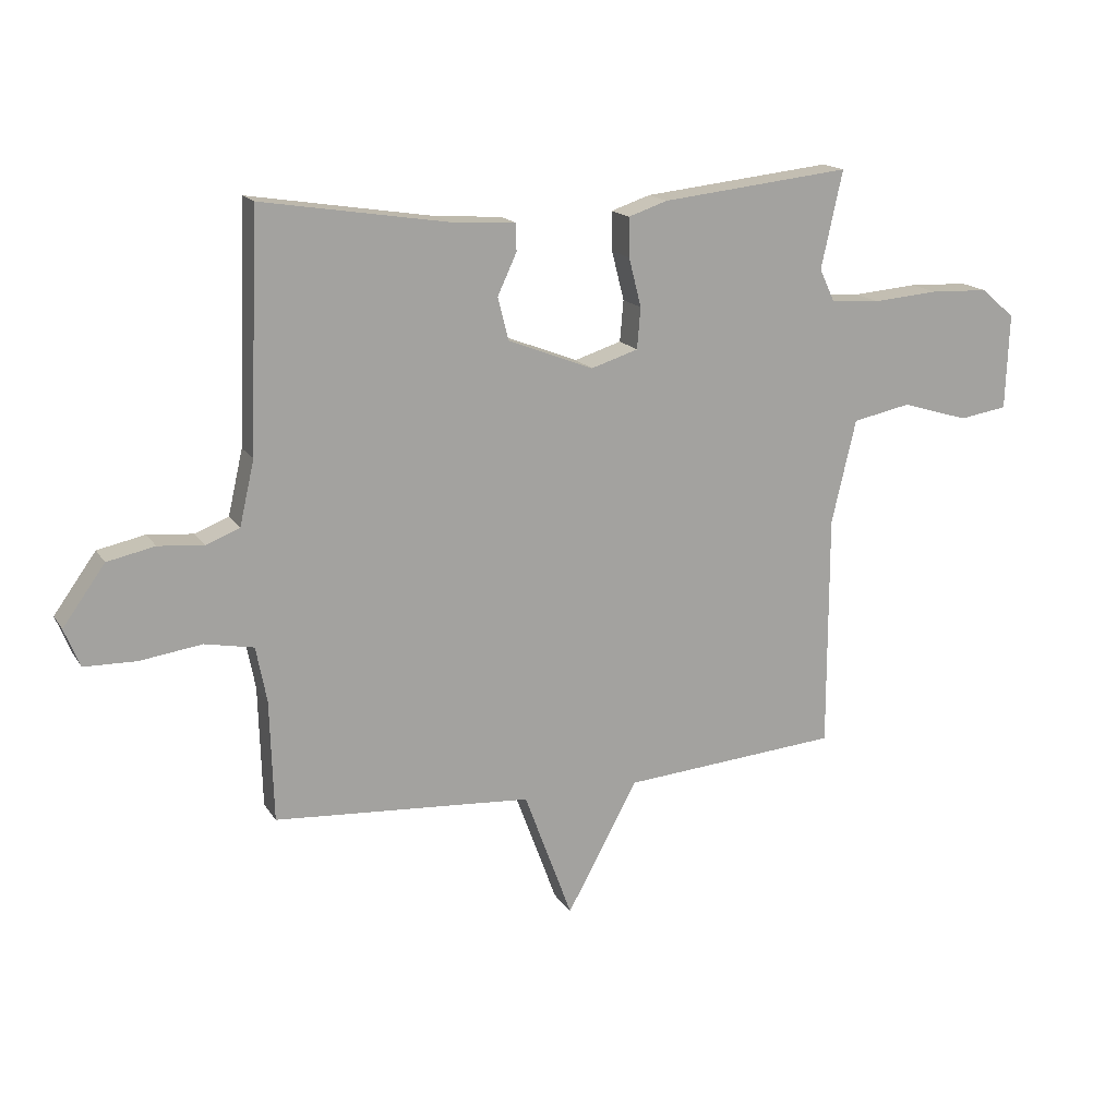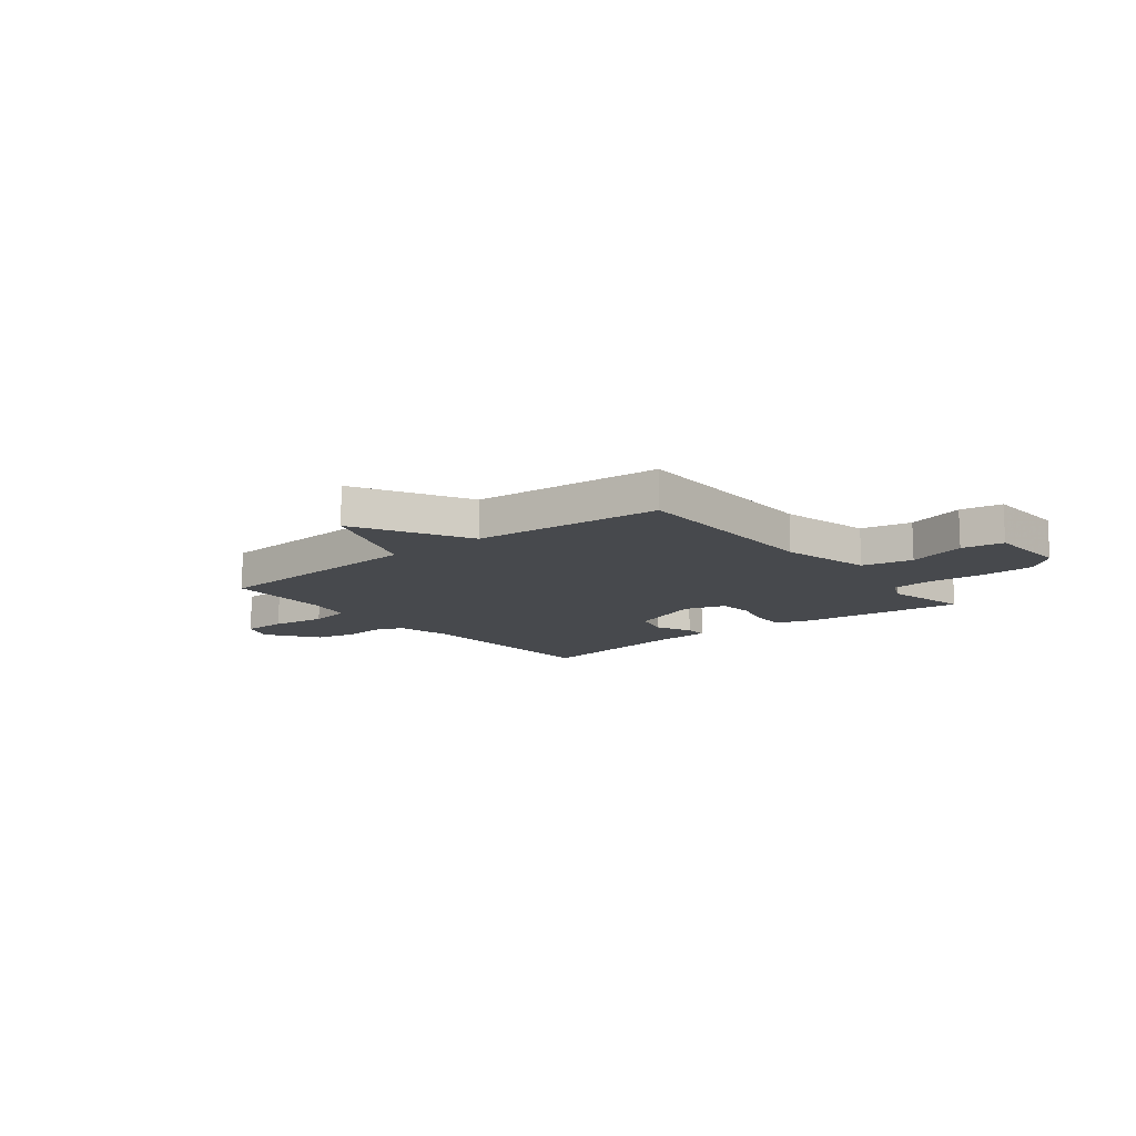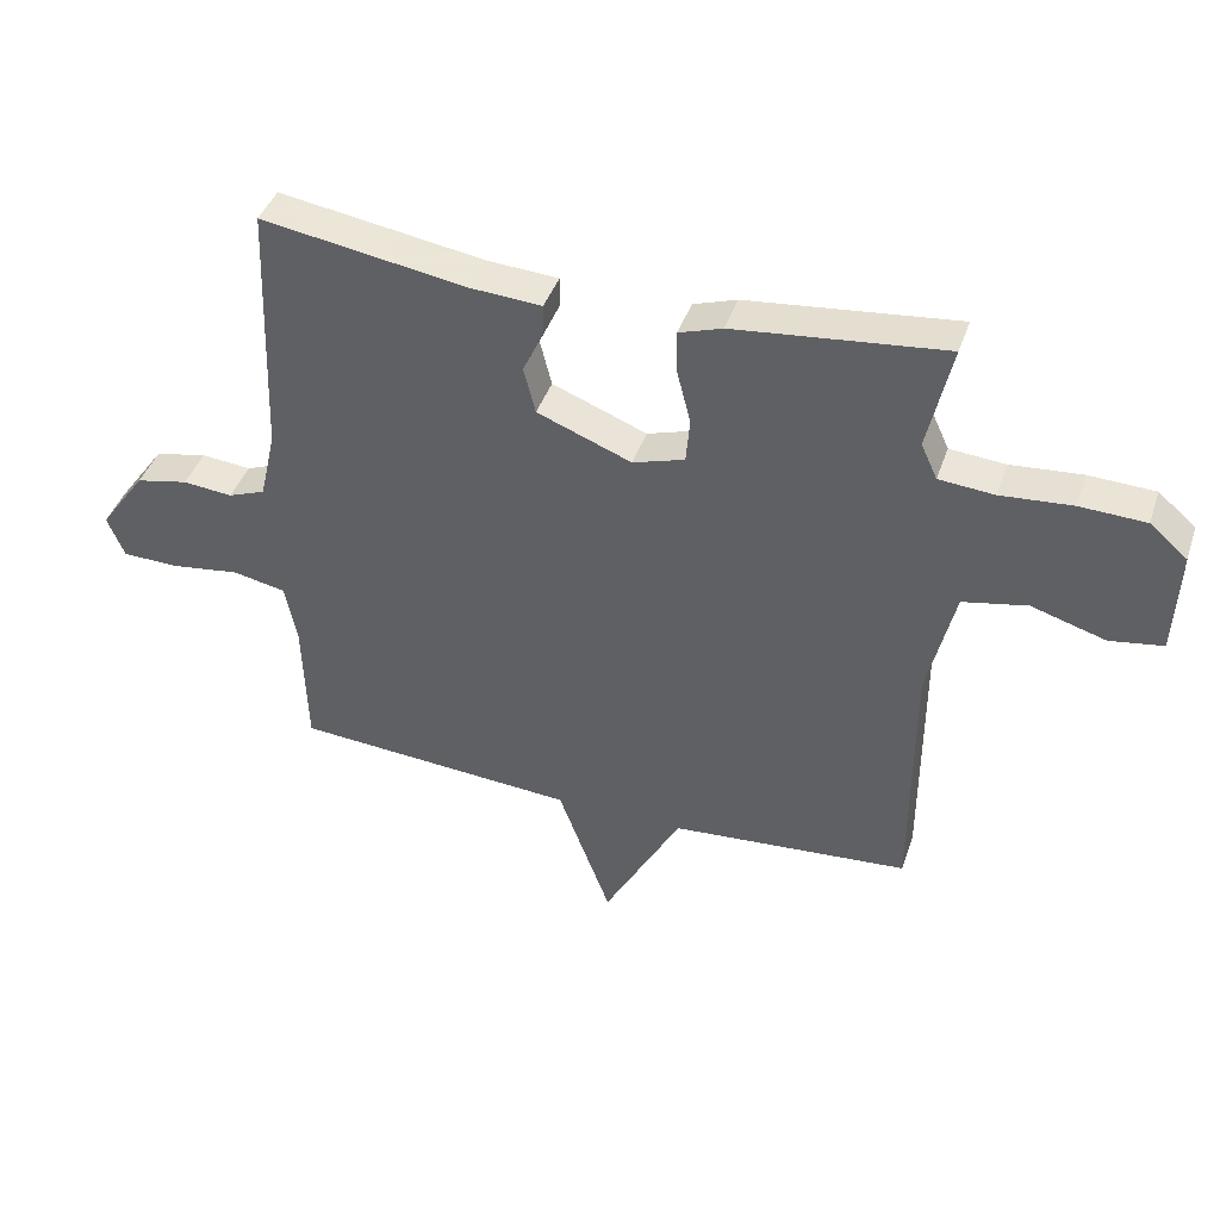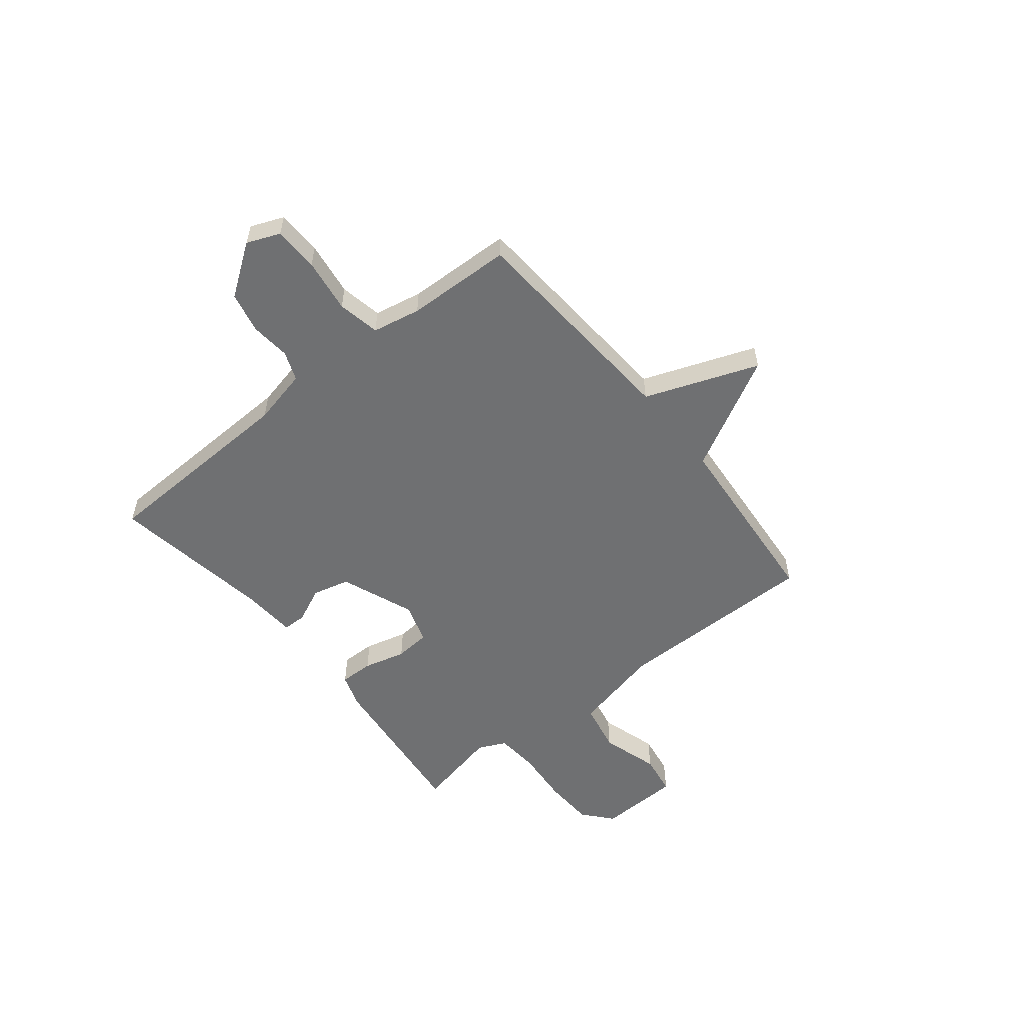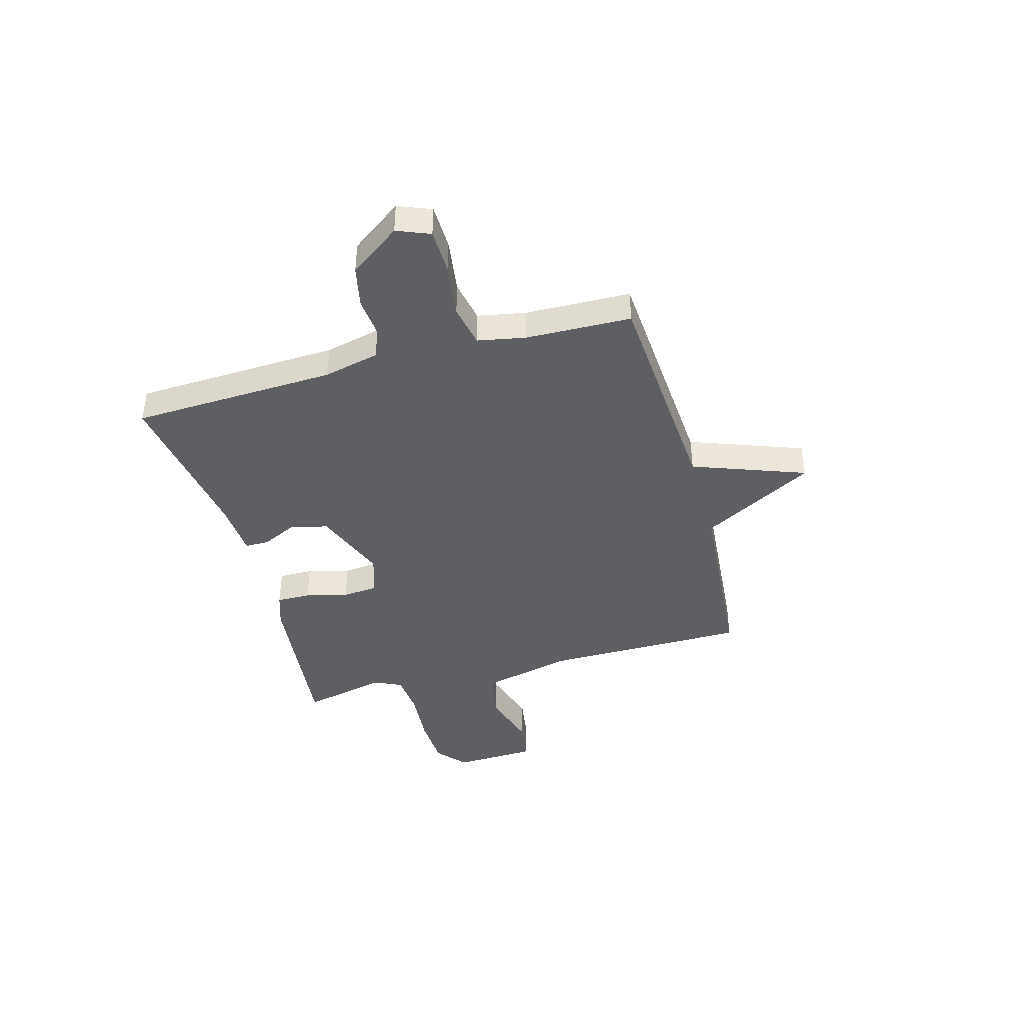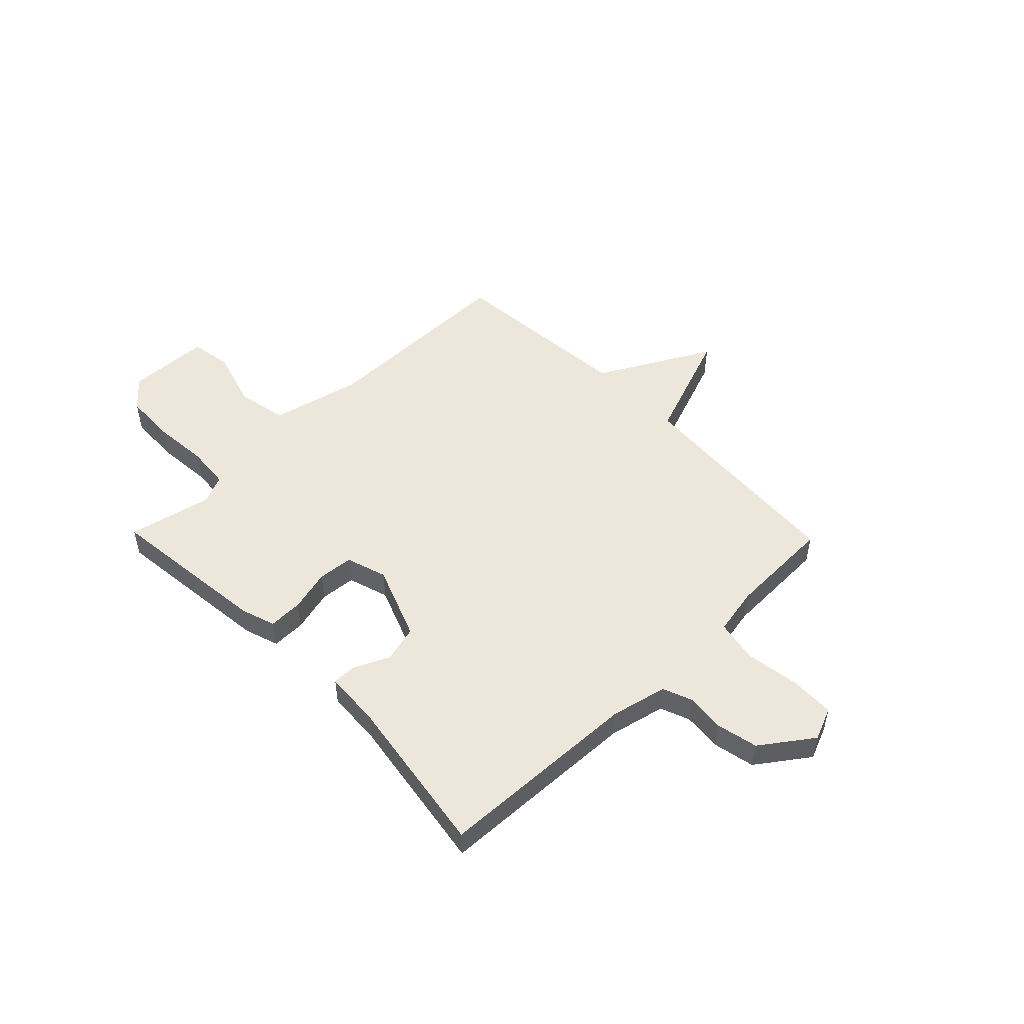
<metadata>
{"format":"obj","ext":"obj","renderer":"f3d","projection":"perspective","resolution":1024,"background":"white","views":[{"elev":16.4,"azim":158.0,"up":"+Z"},{"elev":-12.4,"azim":-141.3,"up":"+Y"},{"elev":42.0,"azim":-161.8,"up":"+Z"},{"elev":-54.8,"azim":128.6,"up":"+Y"},{"elev":-41.6,"azim":105.6,"up":"+Y"},{"elev":50.9,"azim":45.8,"up":"+Y"}]}
</metadata>
<code>
v 0.5 0.07 -0.5
v 0.066 0.07 -0.53
v -0.015 0.07 -0.749
v -0.134 0.07 -0.53
v -0.5 0.07 -0.5
v -0.5 0.07 -0.104
v -0.541 0.07 0.071
v -0.639 0.07 0.091
v -0.752 0.07 0.057
v -0.833 0.07 0.07
v -0.839 0.07 0.231
v -0.782 0.07 0.28
v -0.682 0.07 0.284
v -0.573 0.07 0.275
v -0.489 0.07 0.282
v -0.464 0.07 0.336
v -0.5 0.07 0.5
v -0.181 0.07 0.465
v -0.115 0.07 0.443
v -0.116 0.07 0.377
v -0.137 0.07 0.295
v -0.131 0.07 0.226
v -0.052 0.07 0.201
v 0.092 0.07 0.257
v 0.11 0.07 0.329
v 0.078 0.07 0.398
v 0.078 0.07 0.444
v 0.187 0.07 0.451
v 0.5 0.07 0.5
v 0.515 0.07 0.104
v 0.54 0.07 -0.005
v 0.597 0.07 -0.027
v 0.673 0.07 -0.02
v 0.753 0.07 -0.037
v 0.824 0.07 -0.136
v 0.798 0.07 -0.2
v 0.711 0.07 -0.202
v 0.606 0.07 -0.187
v 0.524 0.07 -0.203
v 0.506 0.07 -0.296
v 0.5 0 -0.5
v 0.066 0 -0.53
v -0.015 0 -0.749
v -0.134 0 -0.53
v -0.5 0 -0.5
v -0.5 0 -0.104
v -0.541 0 0.071
v -0.639 0 0.091
v -0.752 0 0.057
v -0.833 0 0.07
v -0.839 0 0.231
v -0.782 0 0.28
v -0.682 0 0.284
v -0.573 0 0.275
v -0.489 0 0.282
v -0.464 0 0.336
v -0.5 0 0.5
v -0.181 0 0.465
v -0.115 0 0.443
v -0.116 0 0.377
v -0.137 0 0.295
v -0.131 0 0.226
v -0.052 0 0.201
v 0.092 0 0.257
v 0.11 0 0.329
v 0.078 0 0.398
v 0.078 0 0.444
v 0.187 0 0.451
v 0.5 0 0.5
v 0.515 0 0.104
v 0.54 0 -0.005
v 0.597 0 -0.027
v 0.673 0 -0.02
v 0.753 0 -0.037
v 0.824 0 -0.136
v 0.798 0 -0.2
v 0.711 0 -0.202
v 0.606 0 -0.187
v 0.524 0 -0.203
v 0.506 0 -0.296
f 36 37 38
f 35 36 38
f 34 35 38
f 33 34 38
f 32 33 38
f 31 32 38 39
f 30 31 39 40
f 40 1 2
f 30 40 2
f 29 30 2
f 28 29 2
f 25 26 27 28
f 19 20 21
f 18 19 21
f 17 18 21
f 16 17 21
f 15 16 21 22
f 14 15 22 23
f 12 13 14
f 11 12 14
f 10 11 14
f 9 10 14
f 8 9 14
f 7 8 14 23
f 4 5 6
f 4 6 7 23
f 28 2 3
f 25 28 3
f 24 25 3
f 3 4 23 24
f 78 77 76
f 78 76 75
f 78 75 74
f 78 74 73
f 78 73 72
f 79 78 72 71
f 80 79 71 70
f 42 41 80
f 42 80 70
f 42 70 69
f 42 69 68
f 68 67 66 65
f 61 60 59
f 61 59 58
f 61 58 57
f 61 57 56
f 62 61 56 55
f 63 62 55 54
f 54 53 52
f 54 52 51
f 54 51 50
f 54 50 49
f 54 49 48
f 63 54 48 47
f 46 45 44
f 63 47 46 44
f 43 42 68
f 43 68 65
f 43 65 64
f 64 63 44 43
f 1 41 42 2
f 2 42 43 3
f 3 43 44 4
f 4 44 45 5
f 5 45 46 6
f 6 46 47 7
f 7 47 48 8
f 8 48 49 9
f 9 49 50 10
f 10 50 51 11
f 11 51 52 12
f 12 52 53 13
f 13 53 54 14
f 14 54 55 15
f 15 55 56 16
f 16 56 57 17
f 17 57 58 18
f 18 58 59 19
f 19 59 60 20
f 20 60 61 21
f 21 61 62 22
f 22 62 63 23
f 23 63 64 24
f 24 64 65 25
f 25 65 66 26
f 26 66 67 27
f 27 67 68 28
f 28 68 69 29
f 29 69 70 30
f 30 70 71 31
f 31 71 72 32
f 32 72 73 33
f 33 73 74 34
f 34 74 75 35
f 35 75 76 36
f 36 76 77 37
f 37 77 78 38
f 38 78 79 39
f 39 79 80 40
f 40 80 41 1

</code>
